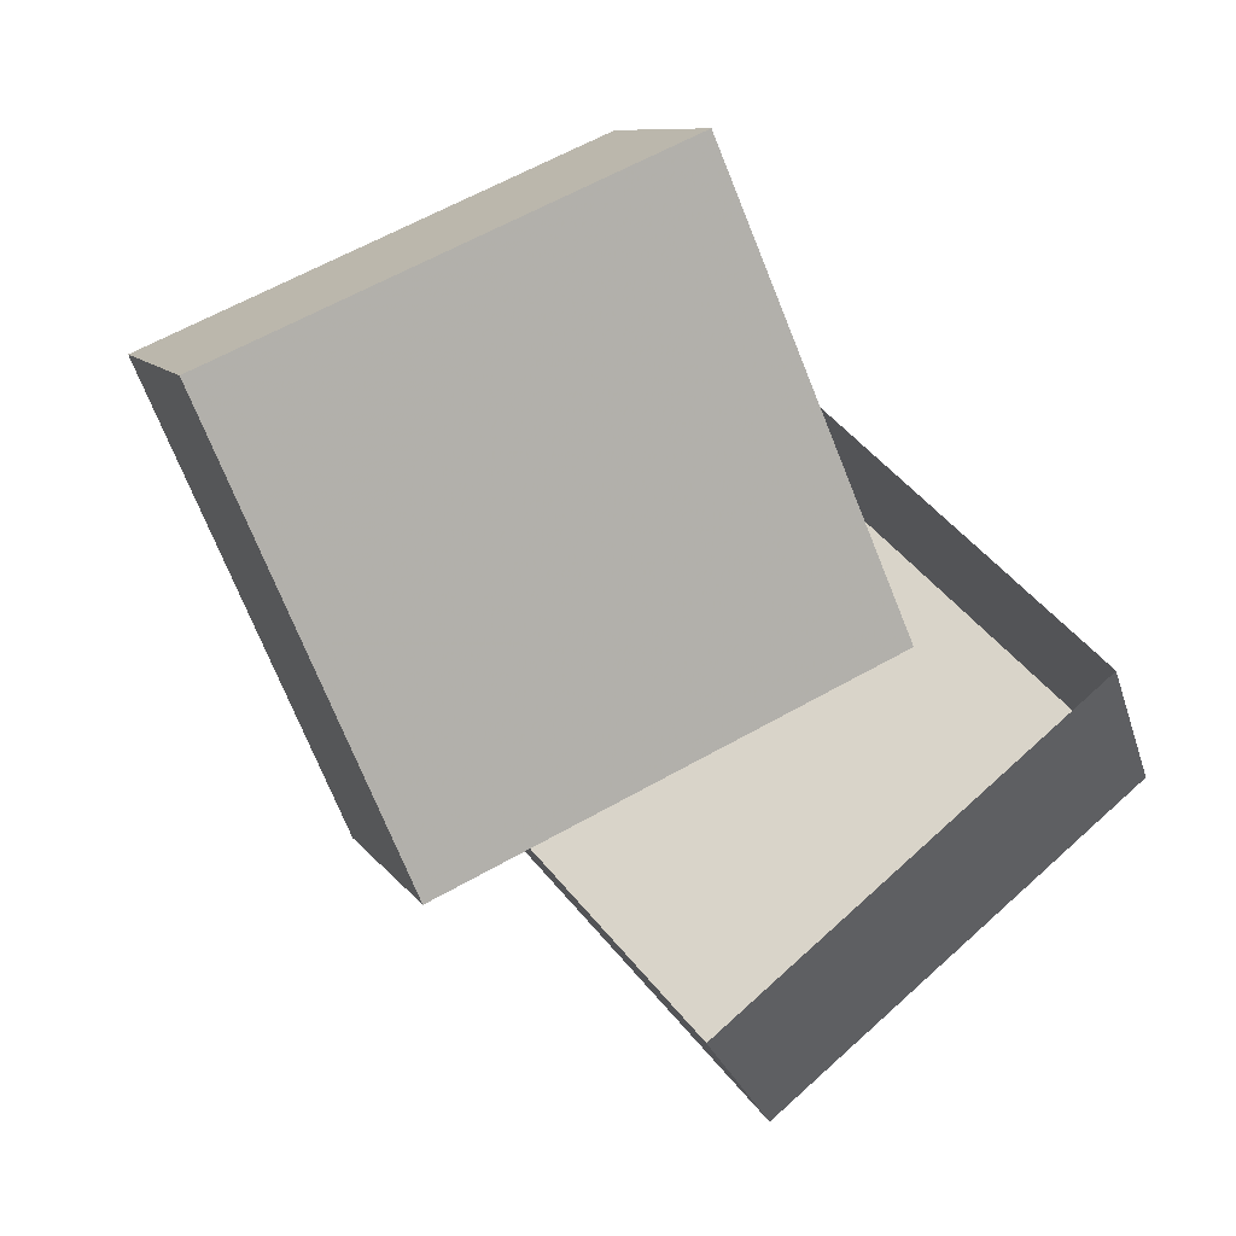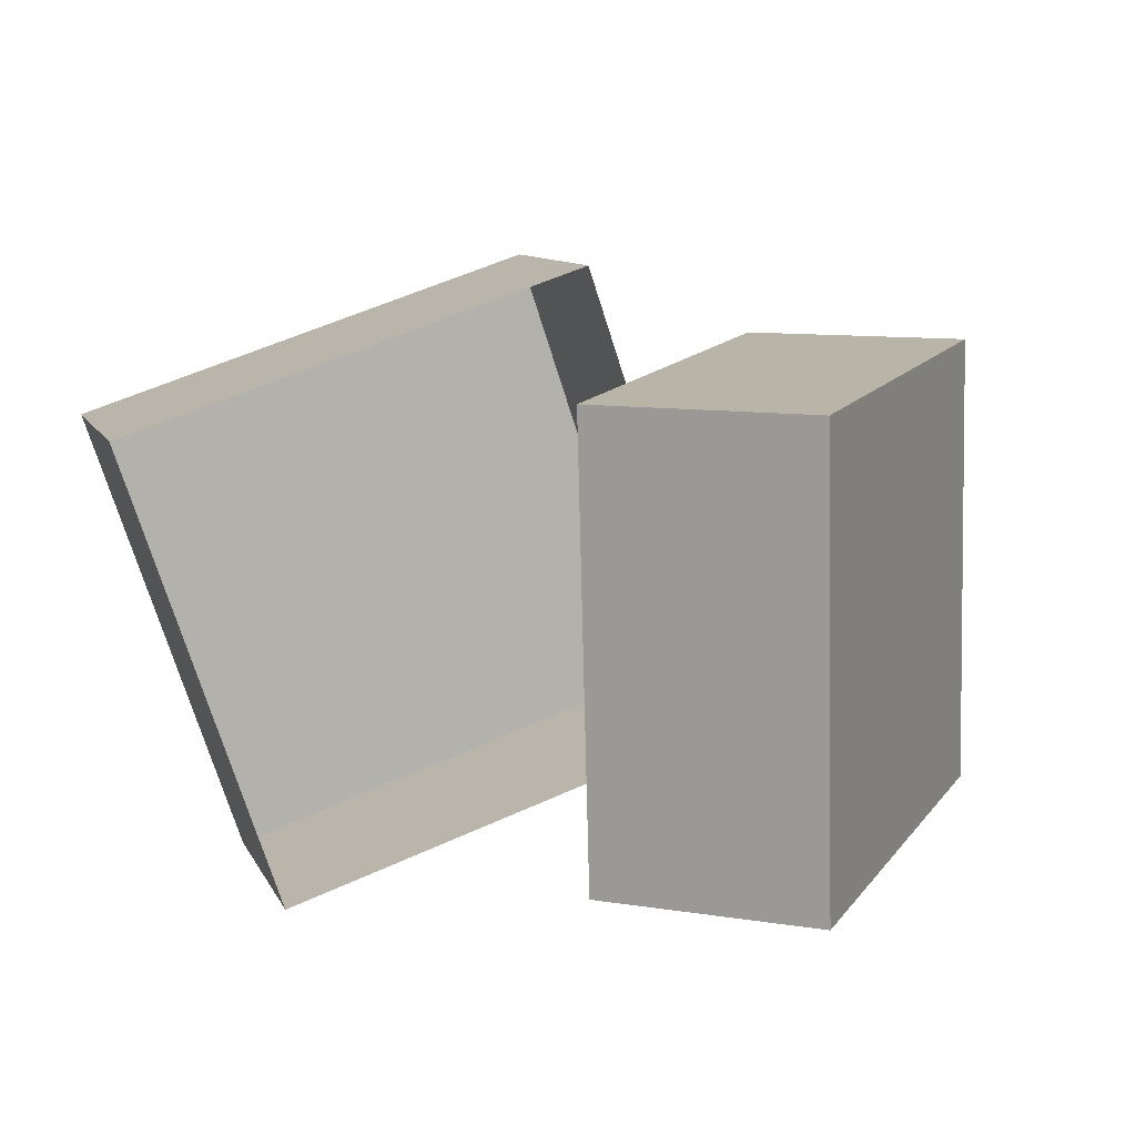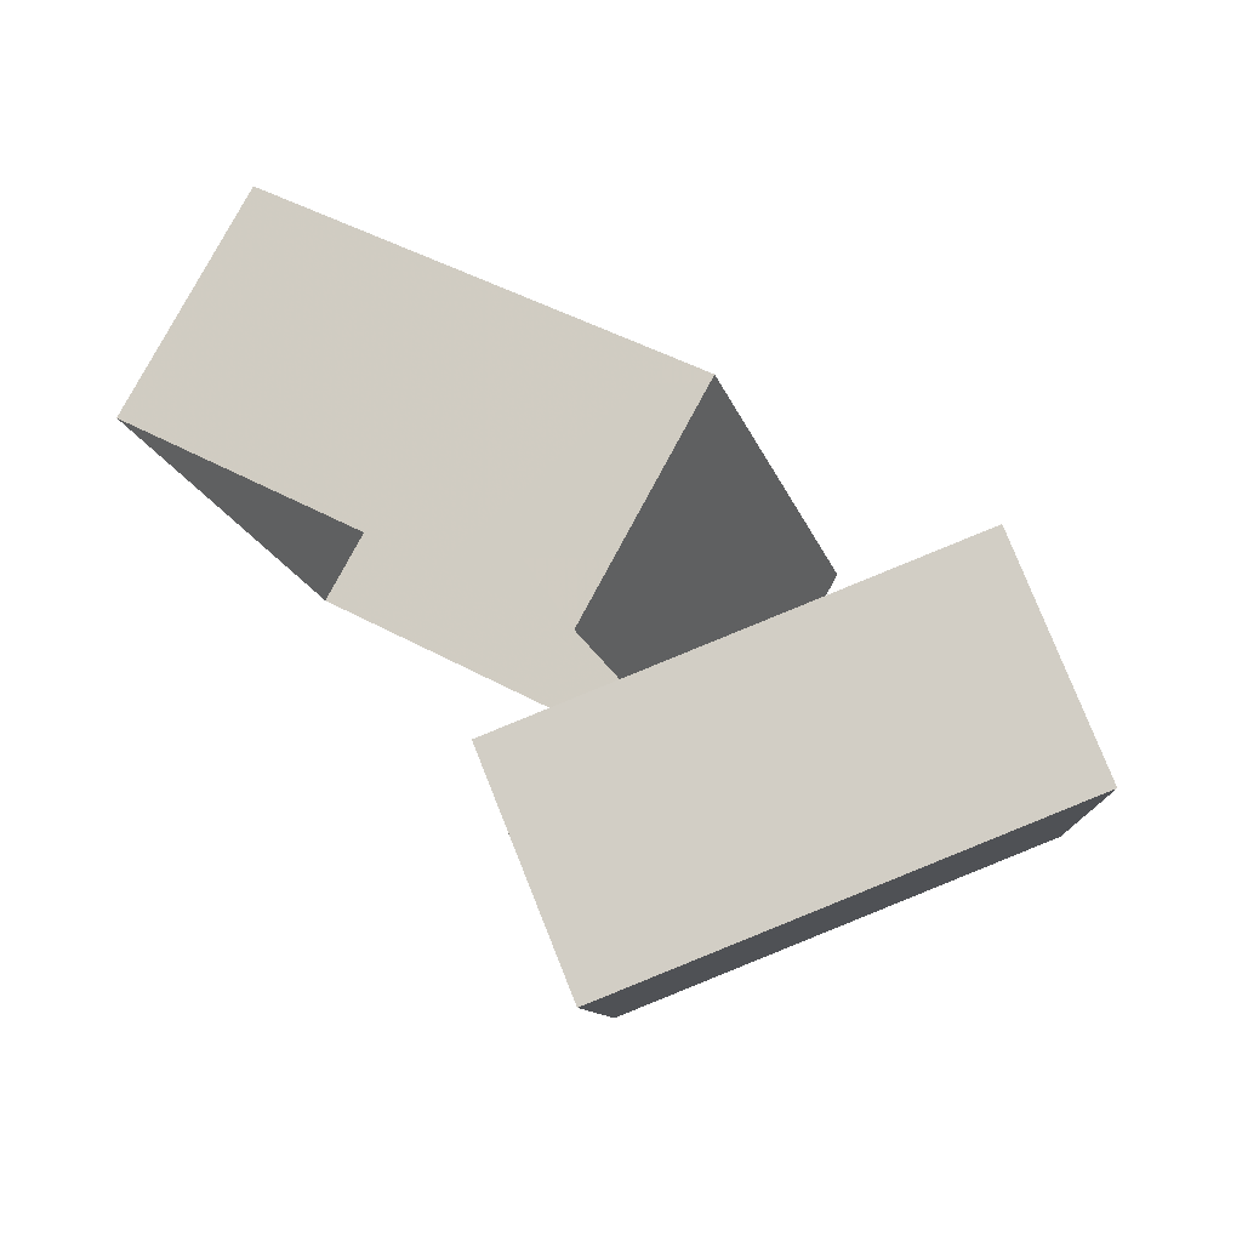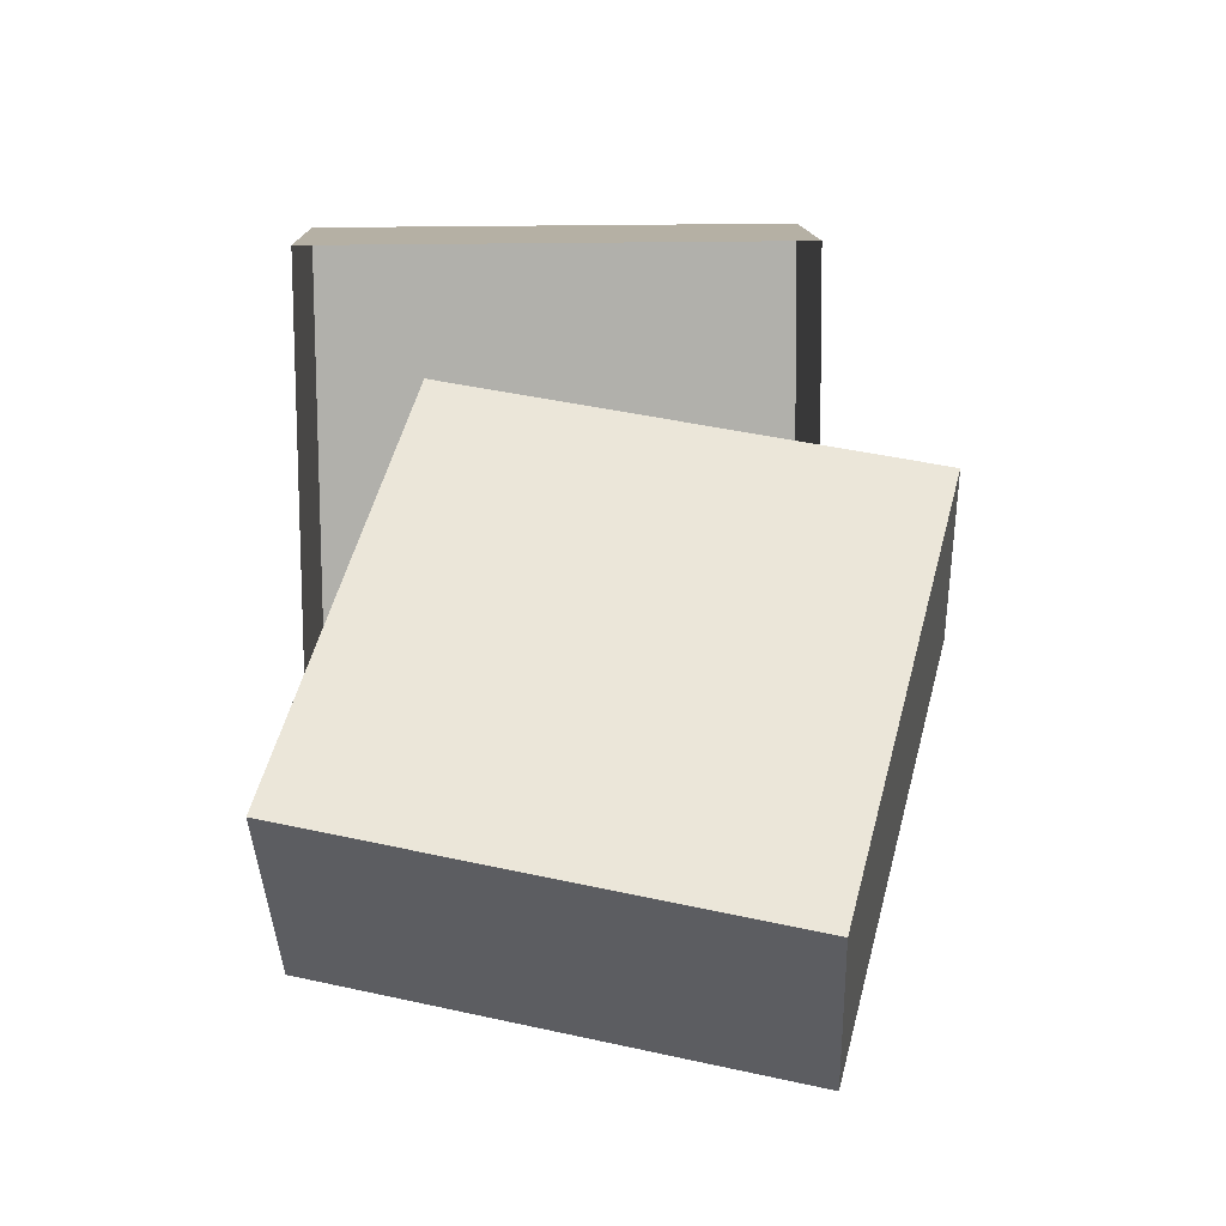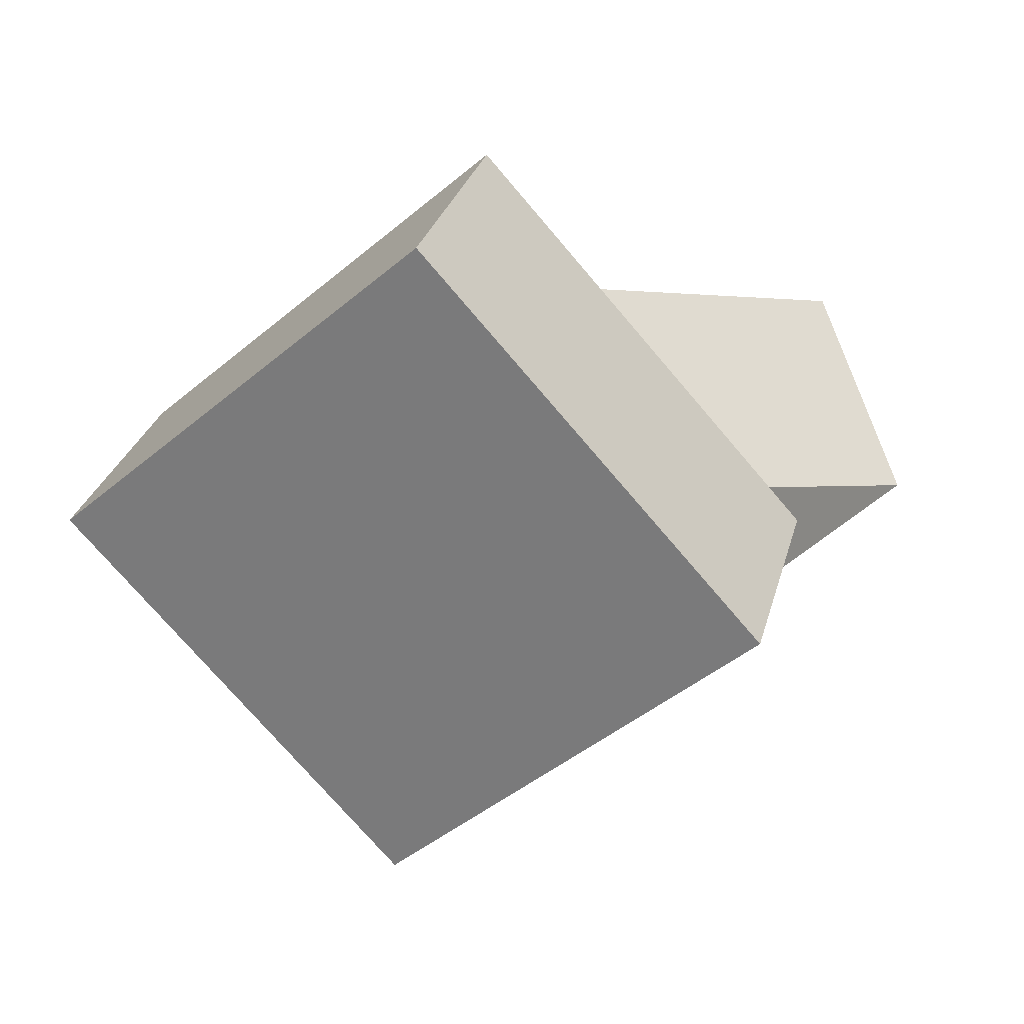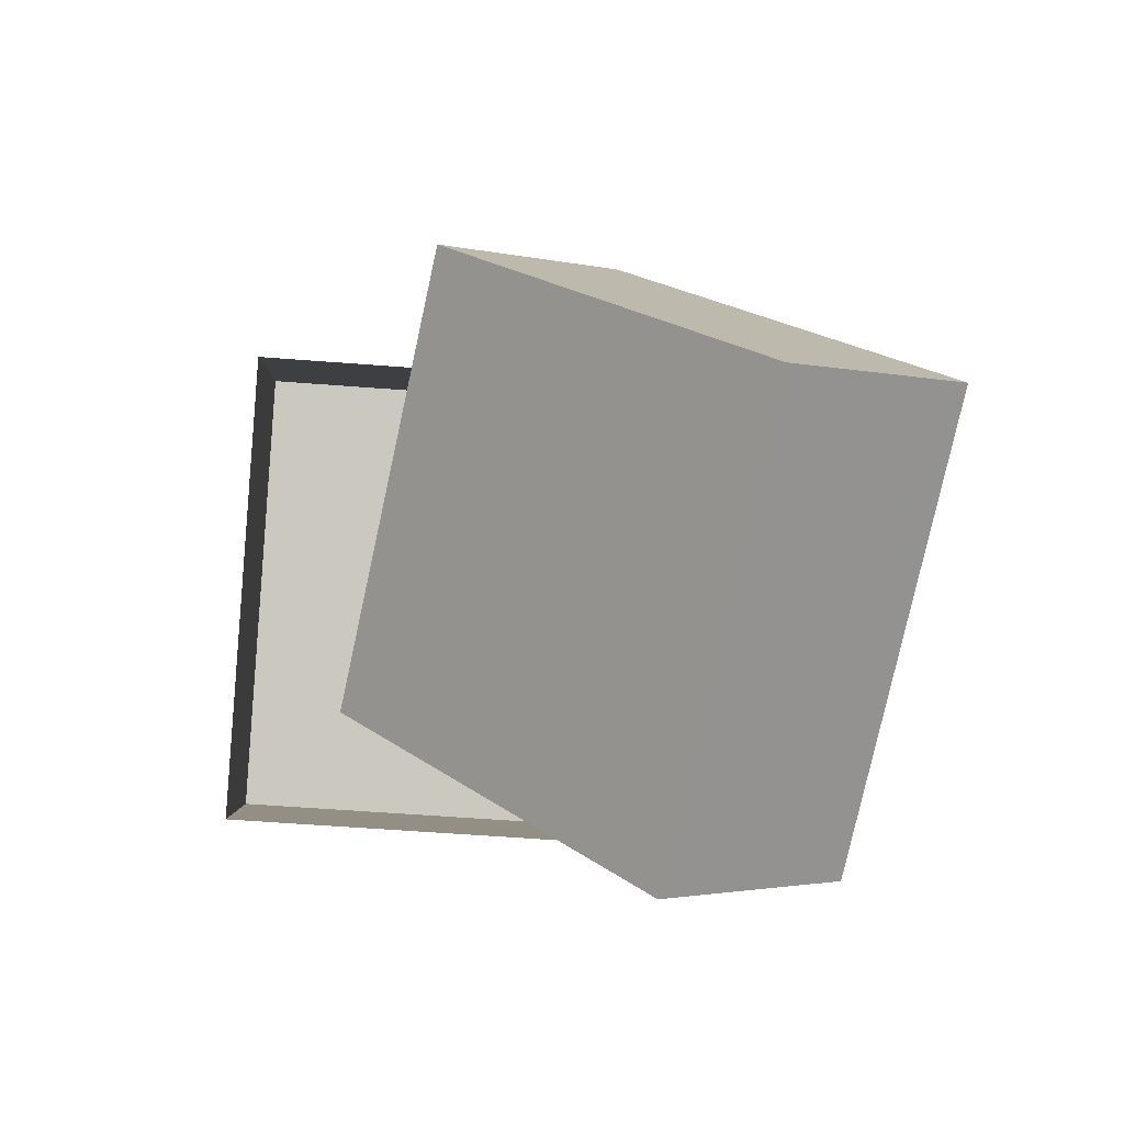
<metadata>
{"format":"obj","ext":"obj","renderer":"f3d","projection":"perspective","resolution":1024,"background":"white","views":[{"elev":79.3,"azim":44.7,"up":"+Y"},{"elev":9.8,"azim":-44.6,"up":"+Z"},{"elev":79.3,"azim":0.6,"up":"+Z"},{"elev":79.4,"azim":-94.5,"up":"+Y"},{"elev":-43.6,"azim":130.3,"up":"+Y"},{"elev":-1.8,"azim":-160.0,"up":"+Z"}]}
</metadata>
<code>
o Cube.002
v 4.985 -3.546 -7.423
v 4.775 -3.633 -3.989
v 4.119 -2.042 -3.989
v 4.329 -1.956 -7.423
v 5.541 -0.001894 -3.127
v 2.651 1.513 -4.22
v 1.852 -0.01122 -4.22
v 4.742 -1.526 -3.127
v 7.949 -2.325 -3.762
v 7.294 -0.7341 -3.762
v 5.71 -2.033 -6.39
v 6.509 -0.5093 -6.39
v 8.159 -2.238 -7.195
v 7.504 -0.6475 -7.195
v 2.82 -0.5186 -7.483
v 3.619 1.005 -7.483
f 2 4 1
f 6 8 5
f 9 3 2
f 8 12 5
f 13 10 9
f 15 12 11
f 16 7 6
f 1 14 13
f 16 5 12
f 13 2 1
f 2 3 4
f 6 7 8
f 9 10 3
f 8 11 12
f 13 14 10
f 15 16 12
f 16 15 7
f 1 4 14
f 16 6 5
f 13 9 2

</code>
